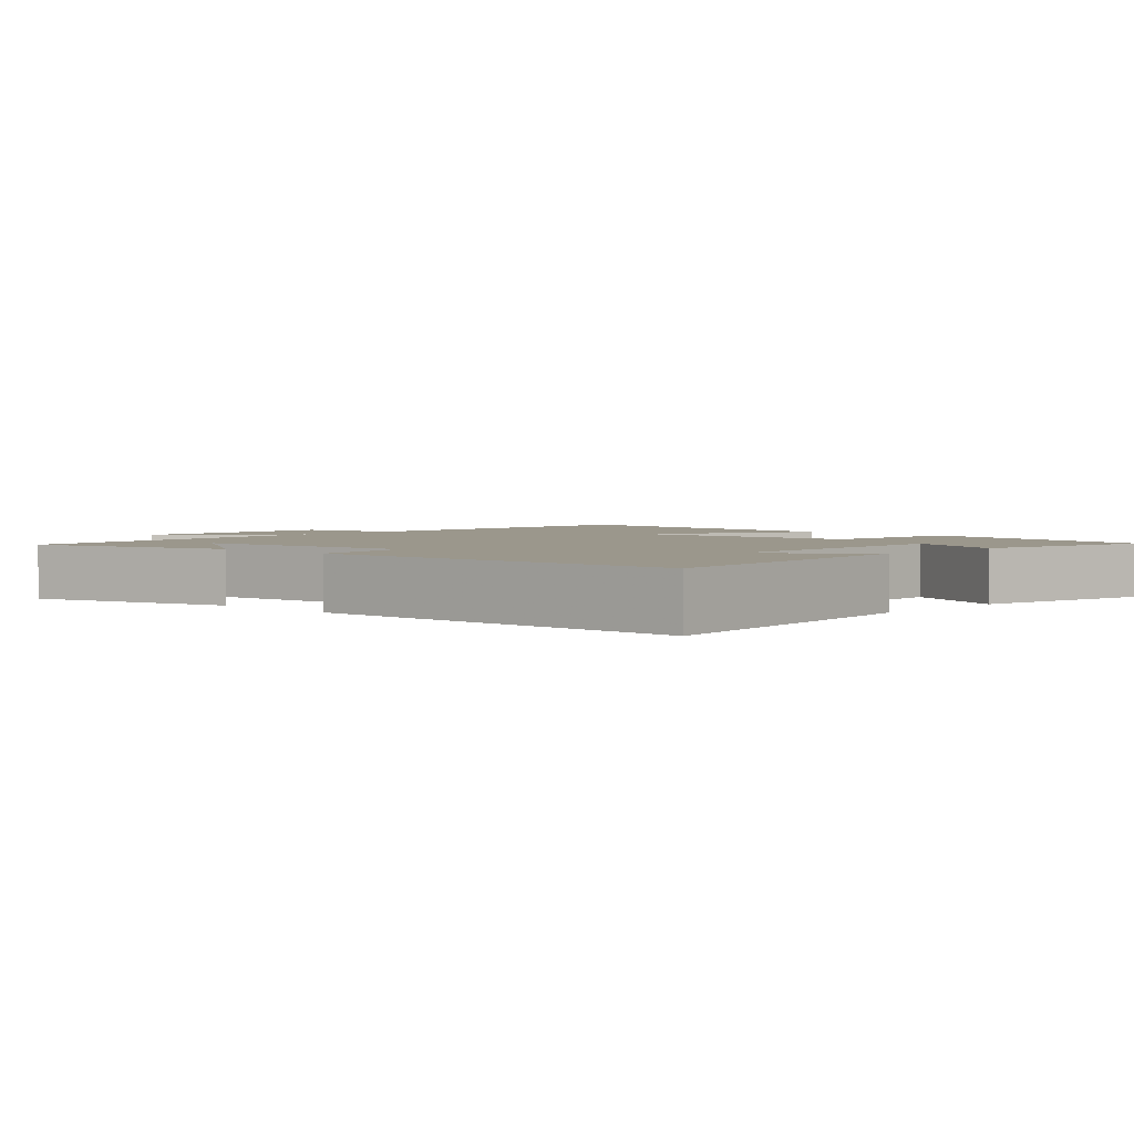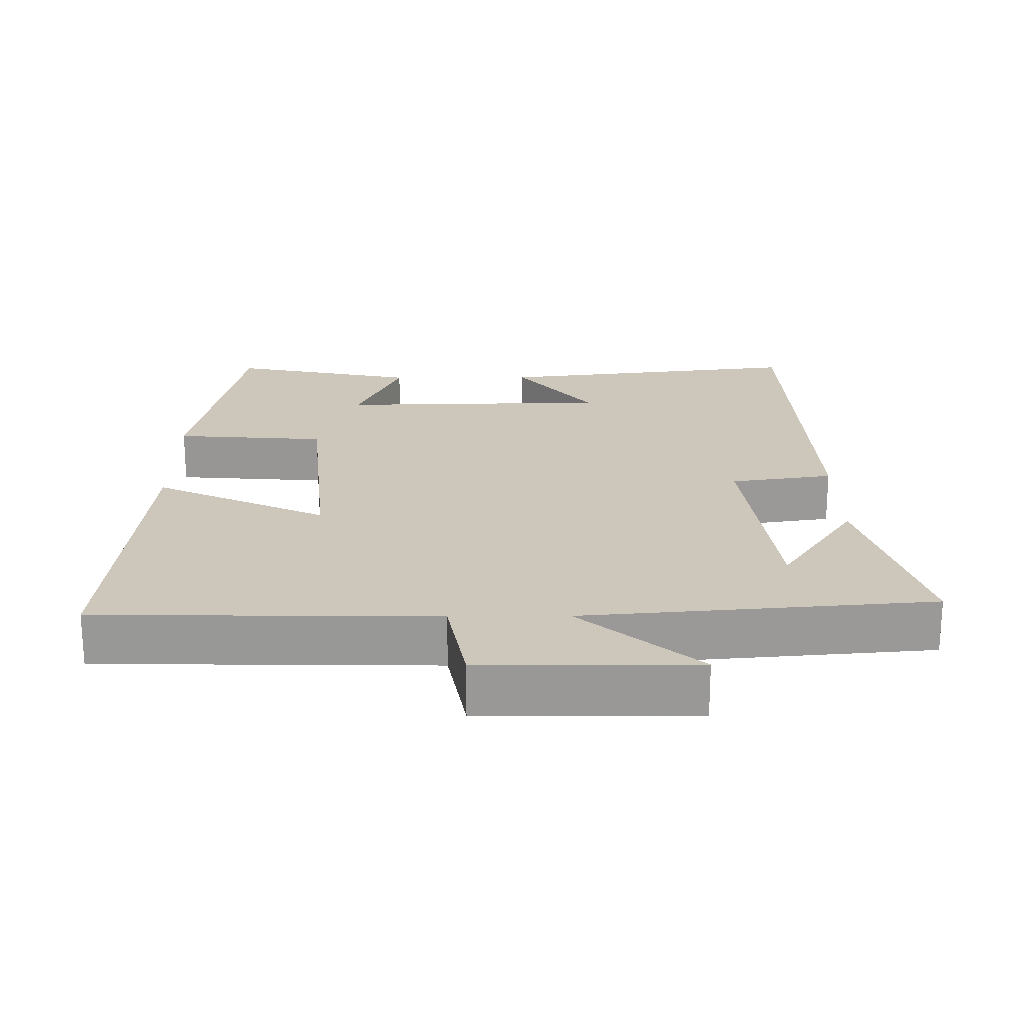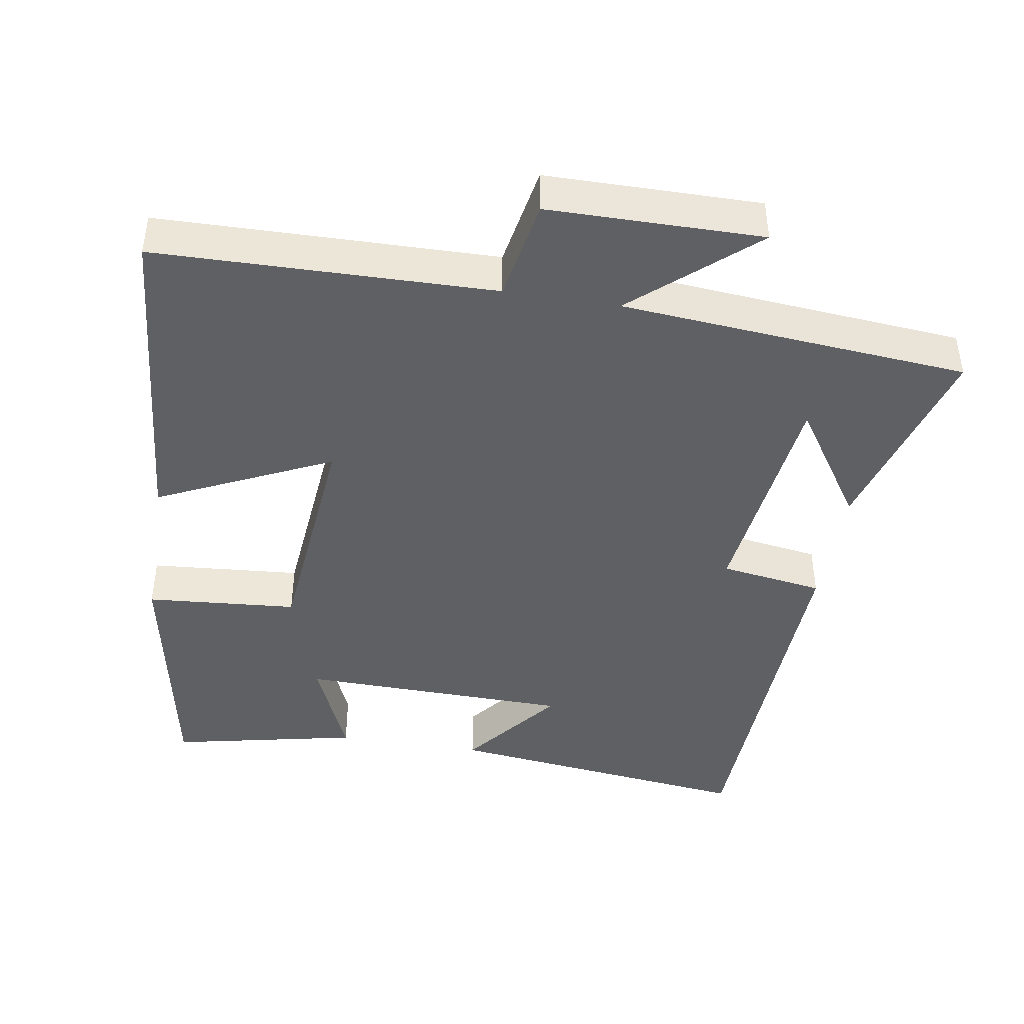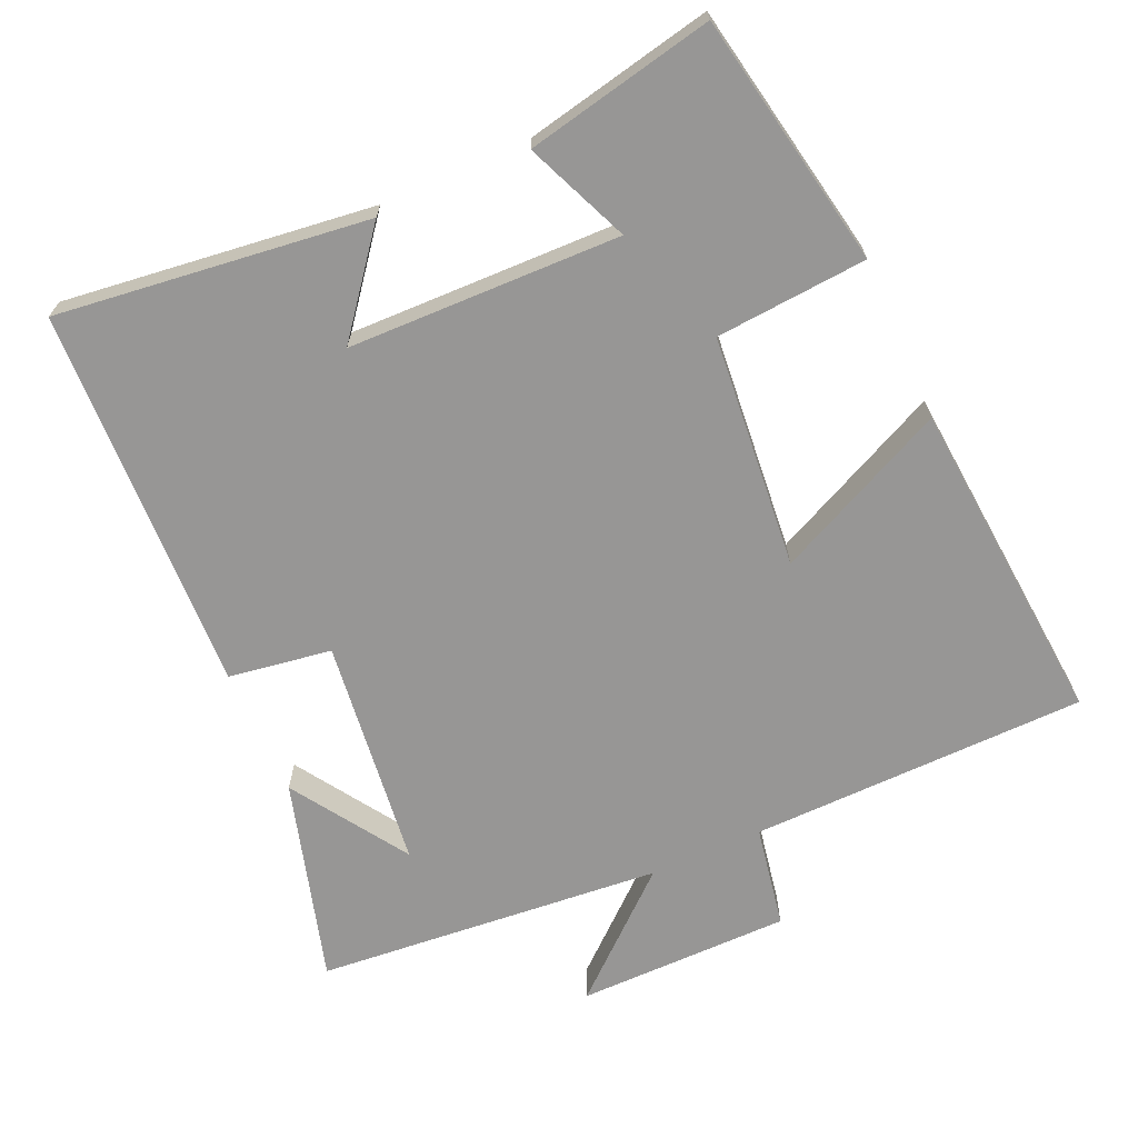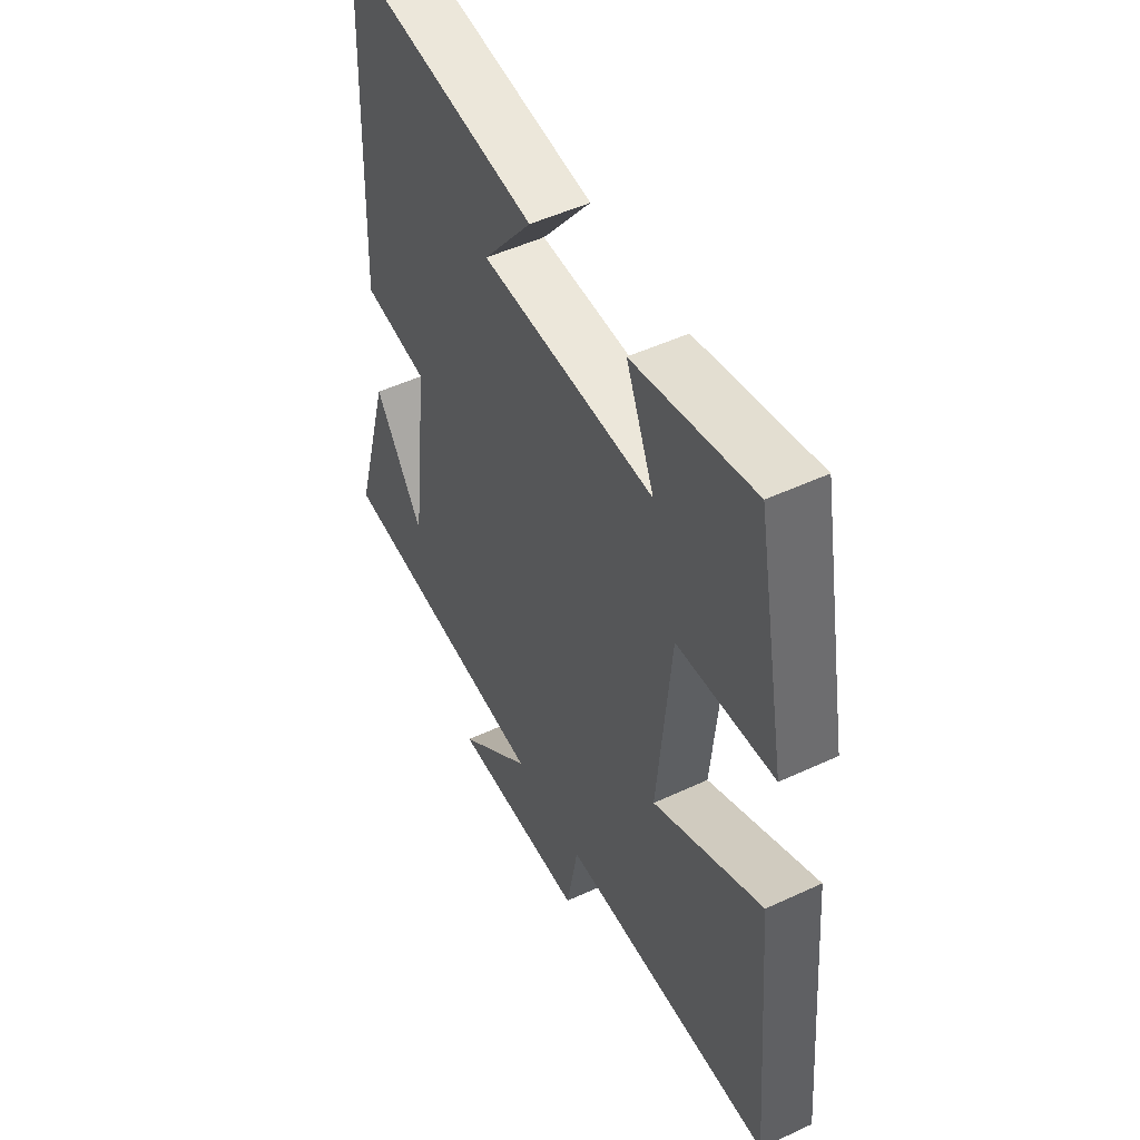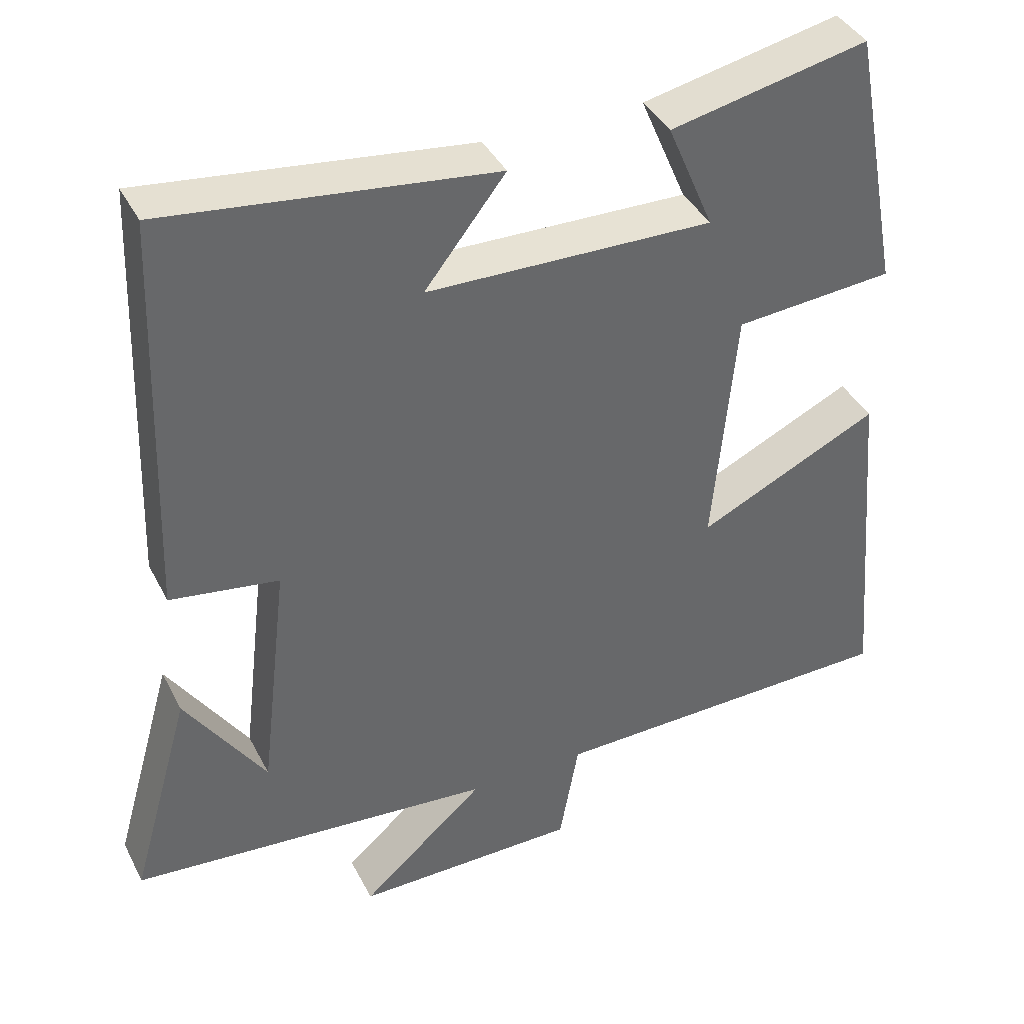
<metadata>
{"format":"obj","ext":"obj","renderer":"f3d","projection":"perspective","resolution":1024,"background":"white","views":[{"elev":2.8,"azim":-46.7,"up":"+Y"},{"elev":21.5,"azim":179.5,"up":"+Y"},{"elev":-43.3,"azim":170.7,"up":"+Y"},{"elev":-67.9,"azim":23.9,"up":"+Y"},{"elev":50.1,"azim":62.9,"up":"+Z"},{"elev":39.8,"azim":-25.1,"up":"+Z"}]}
</metadata>
<code>
v 0.54 0.07 -0.491
v 0.067 0.07 -0.5
v 0.041 0.07 -0.644
v -0.259 0.07 -0.646
v -0.093 0.07 -0.5
v -0.581 0.07 -0.458
v -0.5 0.07 -0.173
v -0.393 0.07 -0.335
v -0.355 0.07 -0.011
v -0.5 0.07 0.011
v -0.48 0.07 0.553
v -0.043 0.07 0.5
v -0.151 0.07 0.362
v 0.231 0.07 0.354
v 0.169 0.07 0.5
v 0.433 0.07 0.556
v 0.5 0.07 0.201
v 0.287 0.07 0.184
v 0.257 0.07 -0.144
v 0.5 0.07 -0.029
v 0.54 0 -0.491
v 0.067 0 -0.5
v 0.041 0 -0.644
v -0.259 0 -0.646
v -0.093 0 -0.5
v -0.581 0 -0.458
v -0.5 0 -0.173
v -0.393 0 -0.335
v -0.355 0 -0.011
v -0.5 0 0.011
v -0.48 0 0.553
v -0.043 0 0.5
v -0.151 0 0.362
v 0.231 0 0.354
v 0.169 0 0.5
v 0.433 0 0.556
v 0.5 0 0.201
v 0.287 0 0.184
v 0.257 0 -0.144
v 0.5 0 -0.029
f 19 20 1 2
f 18 19 2
f 16 17 18
f 14 15 16
f 14 16 18
f 13 14 18 2
f 11 12 13
f 9 10 11 13
f 8 9 13 2
f 6 7 8
f 5 6 8 2
f 2 3 4 5
f 22 21 40 39
f 22 39 38
f 38 37 36
f 36 35 34
f 38 36 34
f 22 38 34 33
f 33 32 31
f 33 31 30 29
f 22 33 29 28
f 28 27 26
f 22 28 26 25
f 25 24 23 22
f 1 21 22 2
f 2 22 23 3
f 3 23 24 4
f 4 24 25 5
f 5 25 26 6
f 6 26 27 7
f 7 27 28 8
f 8 28 29 9
f 9 29 30 10
f 10 30 31 11
f 11 31 32 12
f 12 32 33 13
f 13 33 34 14
f 14 34 35 15
f 15 35 36 16
f 16 36 37 17
f 17 37 38 18
f 18 38 39 19
f 19 39 40 20
f 20 40 21 1

</code>
